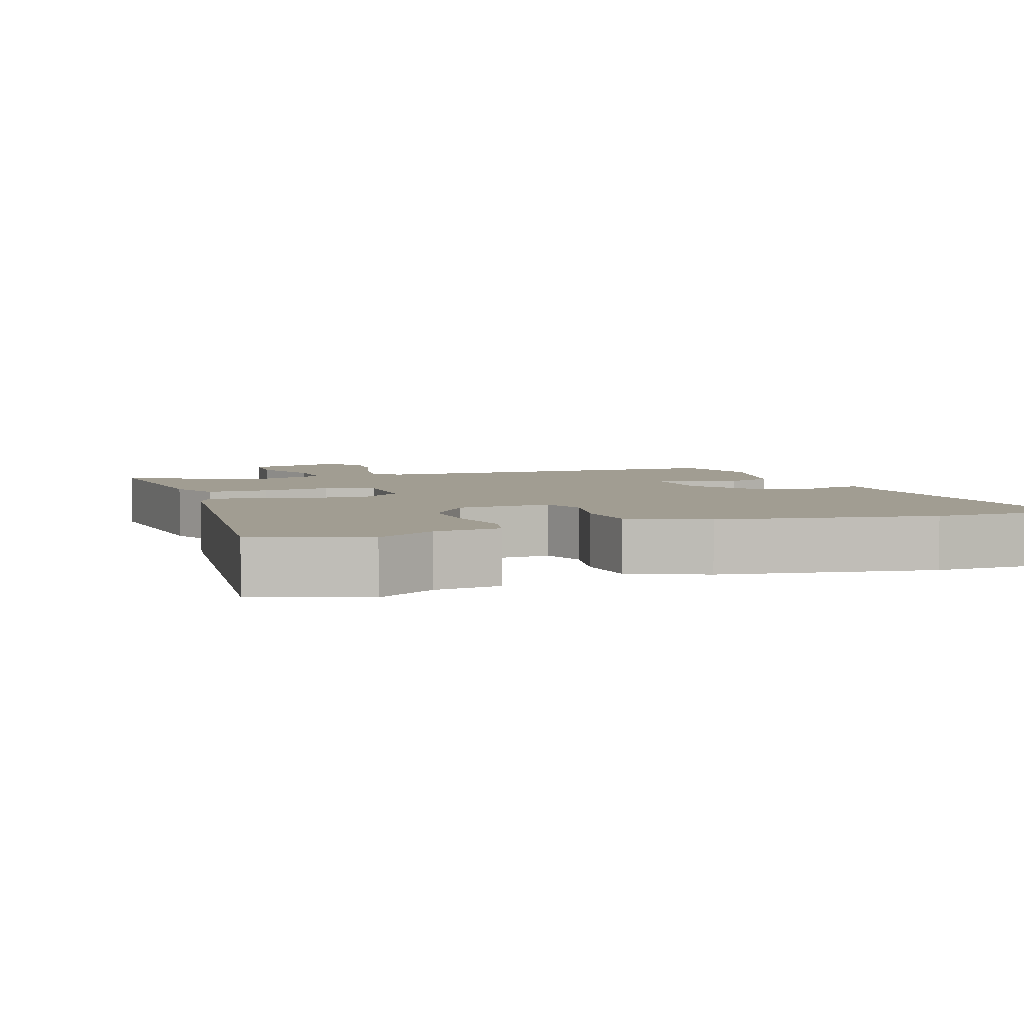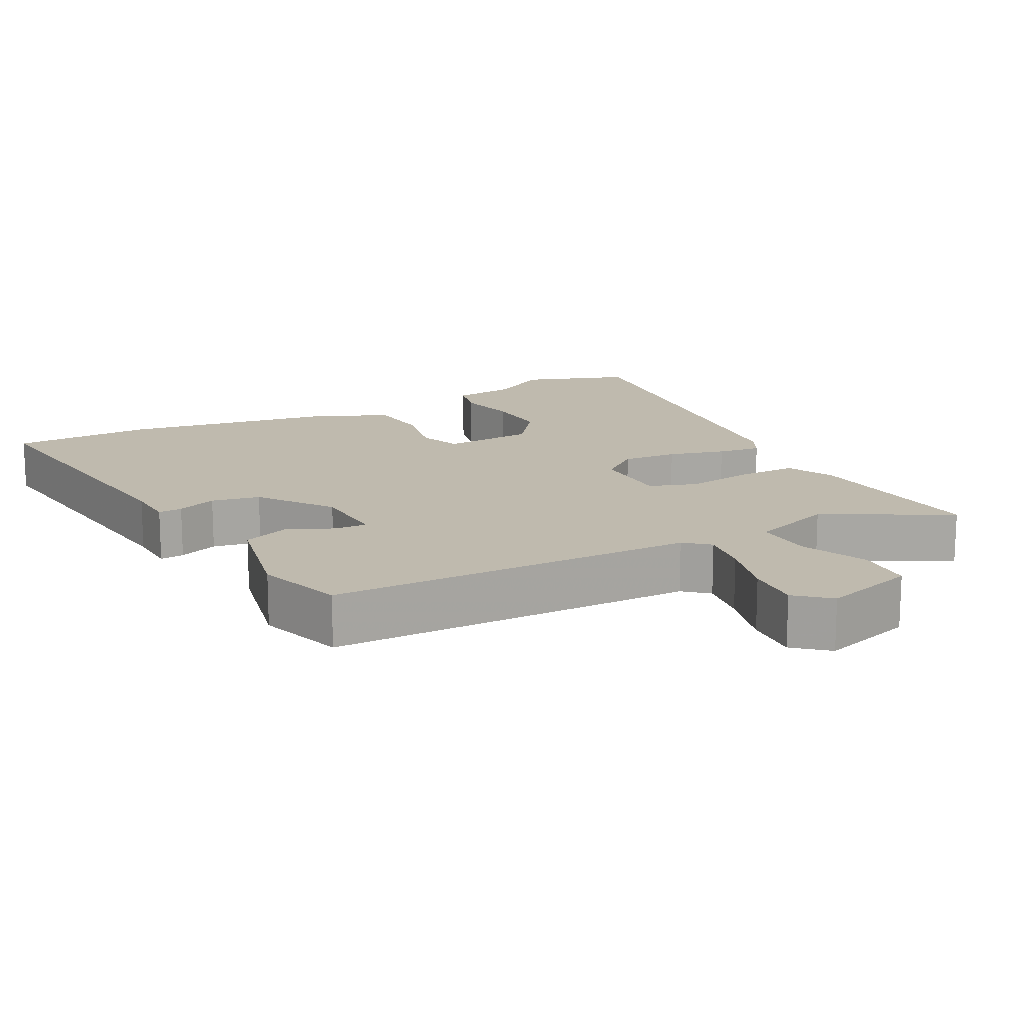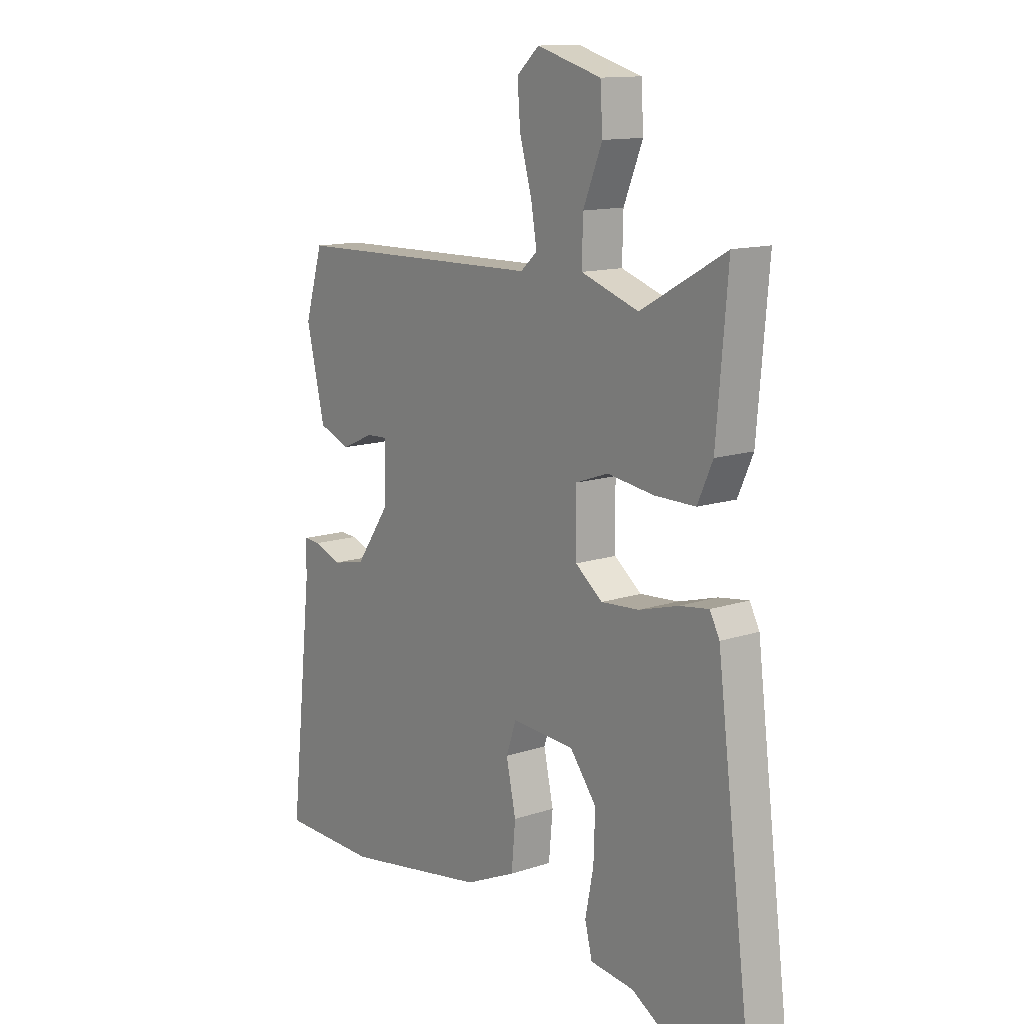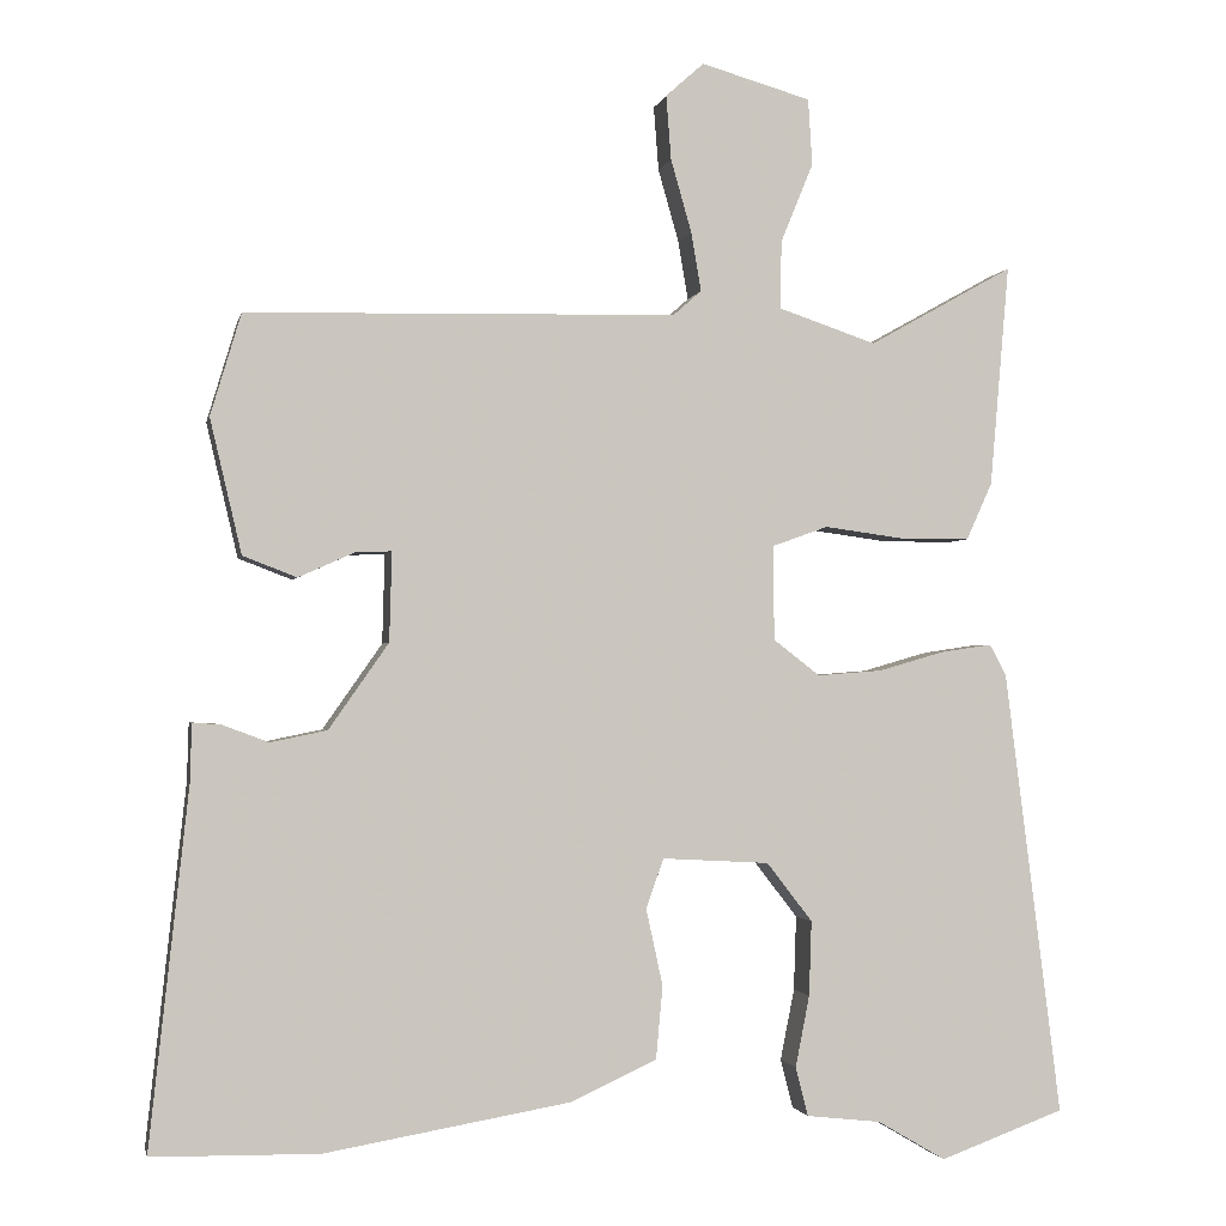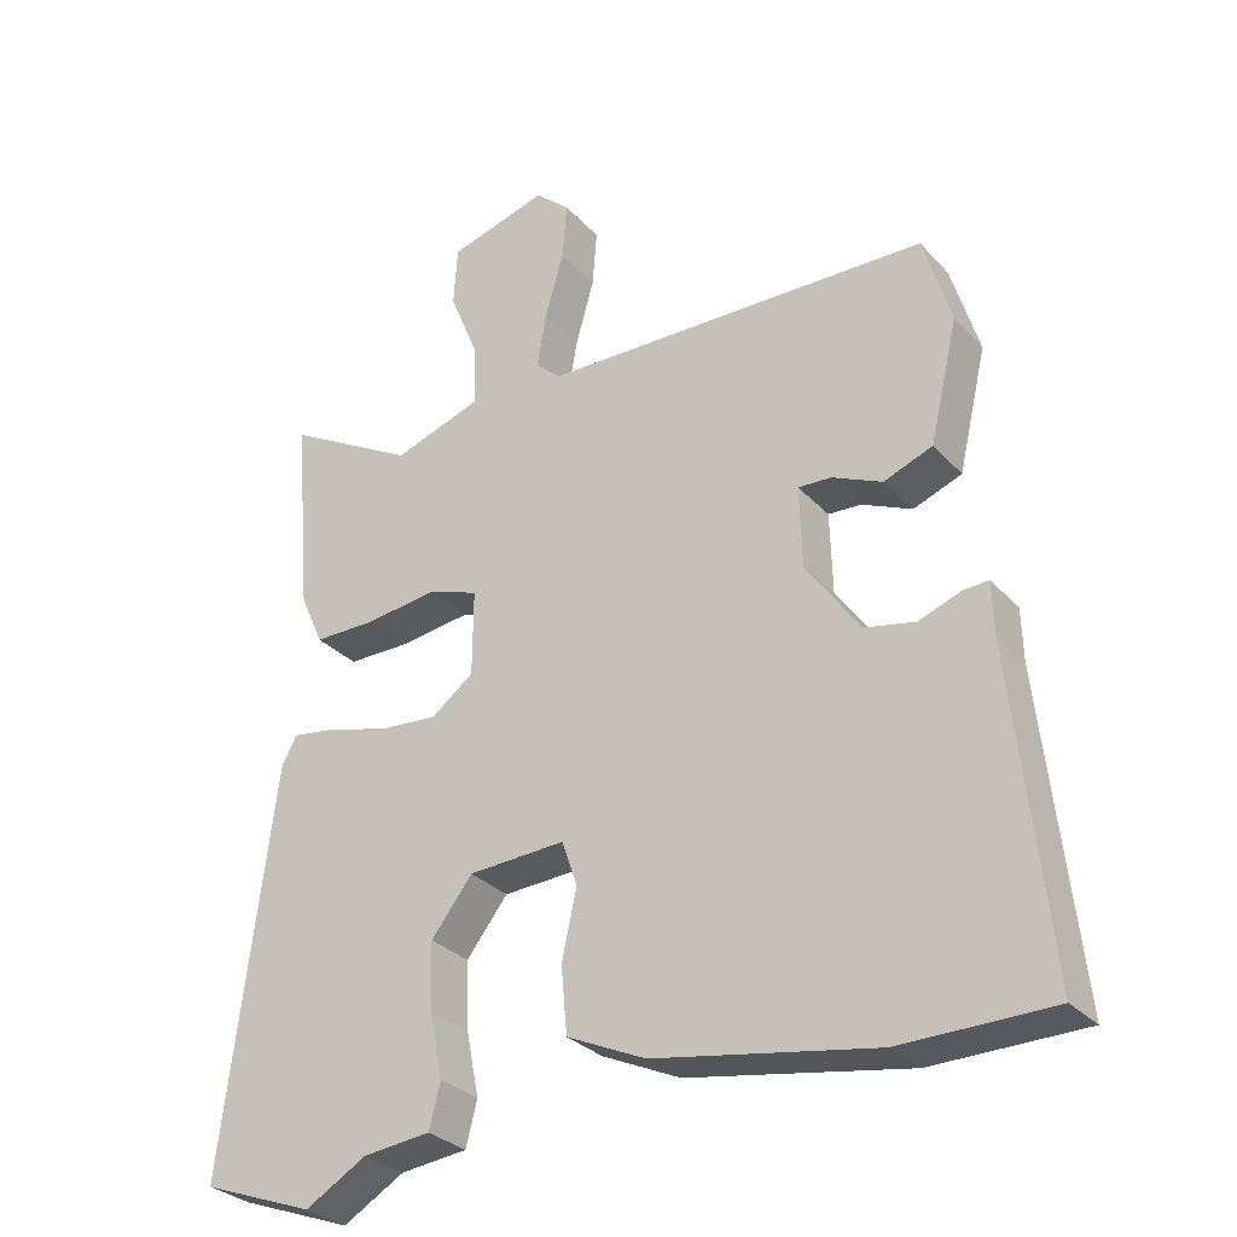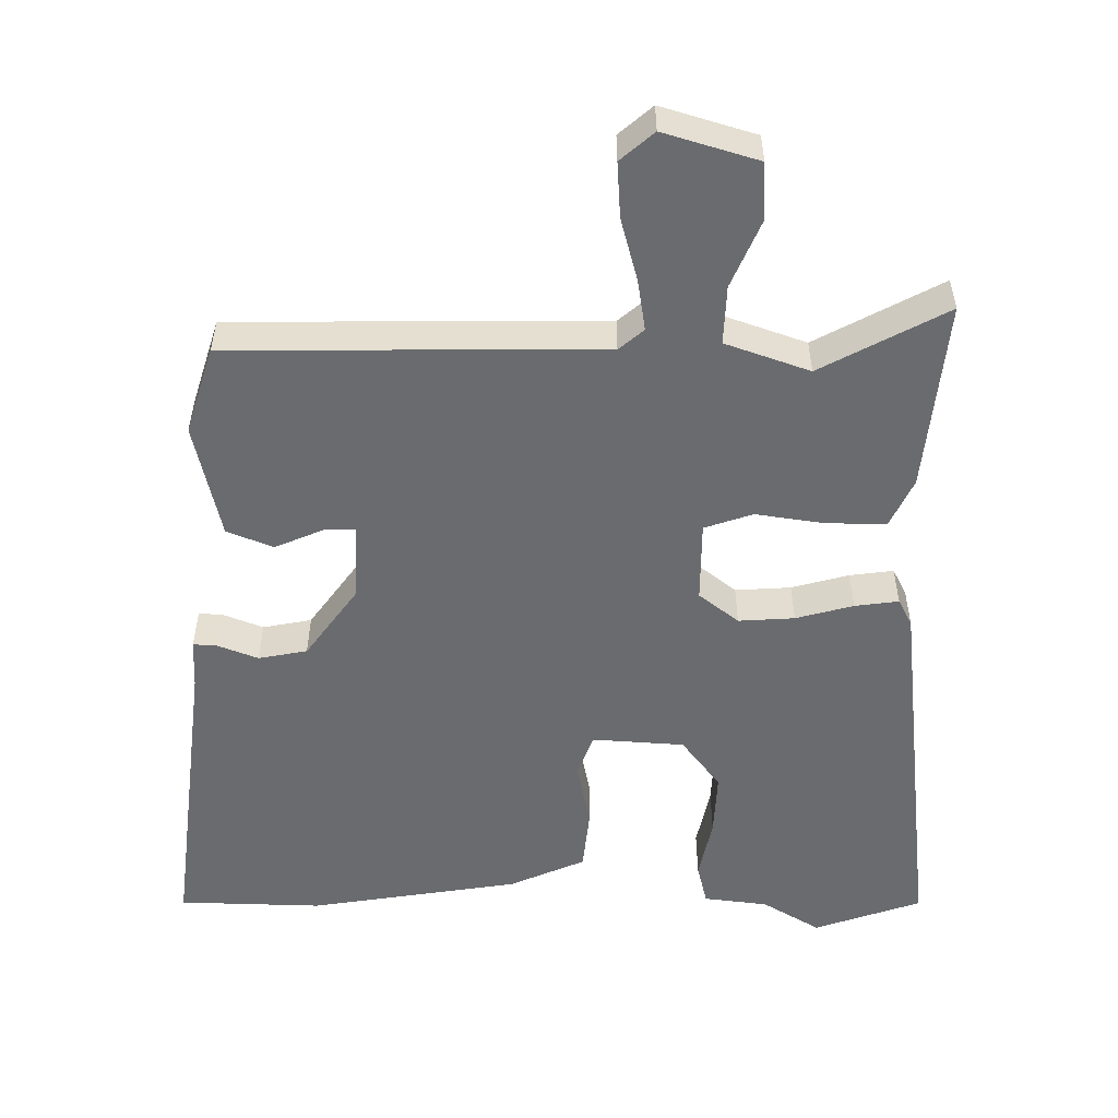
<metadata>
{"format":"obj","ext":"obj","renderer":"f3d","projection":"perspective","resolution":1024,"background":"white","views":[{"elev":4.8,"azim":160.1,"up":"+Y"},{"elev":15.5,"azim":-28.6,"up":"+Y"},{"elev":13.0,"azim":52.8,"up":"+Z"},{"elev":-1.6,"azim":-11.6,"up":"+Z"},{"elev":-30.0,"azim":-146.2,"up":"+Z"},{"elev":-53.4,"azim":-1.1,"up":"+Y"}]}
</metadata>
<code>
v -0.352 0.07 -0.502
v -0.553 0.07 -0.499
v -0.506 0.07 -0.069
v -0.504 0.07 0.001
v -0.47 0.07 -0.001
v -0.414 0.07 -0.022
v -0.346 0.07 -0.008
v -0.274 0.07 0.095
v -0.271 0.07 0.203
v -0.315 0.07 0.201
v -0.382 0.07 0.171
v -0.447 0.07 0.196
v -0.485 0.07 0.358
v -0.448 0.07 0.481
v 0.07 0.07 0.492
v 0.104 0.07 0.522
v 0.092 0.07 0.593
v 0.067 0.07 0.681
v 0.061 0.07 0.758
v 0.107 0.07 0.799
v 0.239 0.07 0.761
v 0.244 0.07 0.681
v 0.205 0.07 0.586
v 0.203 0.07 0.504
v 0.321 0.07 0.464
v 0.495 0.07 0.561
v 0.472 0.07 0.294
v 0.441 0.07 0.225
v 0.357 0.07 0.225
v 0.261 0.07 0.238
v 0.194 0.07 0.214
v 0.195 0.07 0.1
v 0.251 0.07 0.057
v 0.329 0.07 0.063
v 0.409 0.07 0.086
v 0.47 0.07 0.095
v 0.49 0.07 0.057
v 0.558 0.07 -0.479
v 0.408 0.07 -0.534
v 0.326 0.07 -0.486
v 0.236 0.07 -0.476
v 0.221 0.07 -0.417
v 0.238 0.07 -0.331
v 0.241 0.07 -0.241
v 0.186 0.07 -0.17
v 0.057 0.07 -0.163
v 0.036 0.07 -0.223
v 0.056 0.07 -0.315
v 0.048 0.07 -0.403
v -0.057 0.07 -0.451
v -0.352 0 -0.502
v -0.553 0 -0.499
v -0.506 0 -0.069
v -0.504 0 0.001
v -0.47 0 -0.001
v -0.414 0 -0.022
v -0.346 0 -0.008
v -0.274 0 0.095
v -0.271 0 0.203
v -0.315 0 0.201
v -0.382 0 0.171
v -0.447 0 0.196
v -0.485 0 0.358
v -0.448 0 0.481
v 0.07 0 0.492
v 0.104 0 0.522
v 0.092 0 0.593
v 0.067 0 0.681
v 0.061 0 0.758
v 0.107 0 0.799
v 0.239 0 0.761
v 0.244 0 0.681
v 0.205 0 0.586
v 0.203 0 0.504
v 0.321 0 0.464
v 0.495 0 0.561
v 0.472 0 0.294
v 0.441 0 0.225
v 0.357 0 0.225
v 0.261 0 0.238
v 0.194 0 0.214
v 0.195 0 0.1
v 0.251 0 0.057
v 0.329 0 0.063
v 0.409 0 0.086
v 0.47 0 0.095
v 0.49 0 0.057
v 0.558 0 -0.479
v 0.408 0 -0.534
v 0.326 0 -0.486
v 0.236 0 -0.476
v 0.221 0 -0.417
v 0.238 0 -0.331
v 0.241 0 -0.241
v 0.186 0 -0.17
v 0.057 0 -0.163
v 0.036 0 -0.223
v 0.056 0 -0.315
v 0.048 0 -0.403
v -0.057 0 -0.451
f 47 48 49 50
f 46 47 50 1
f 40 41 42 43
f 40 43 44
f 39 40 44
f 38 39 44
f 37 38 44 45
f 34 35 36 37
f 33 34 37 45
f 27 28 29 30
f 25 26 27 30
f 24 25 30 31
f 23 24 31
f 20 21 22 23
f 20 23 31
f 17 18 19 20
f 16 17 20 31
f 15 16 31 32
f 13 14 15 32
f 10 11 12 13
f 9 10 13
f 3 4 5 6
f 3 6 7
f 46 1 2 3
f 46 3 7
f 45 46 7 8
f 33 45 8 9
f 9 13 32 33
f 100 99 98 97
f 51 100 97 96
f 93 92 91 90
f 94 93 90
f 94 90 89
f 94 89 88
f 95 94 88 87
f 87 86 85 84
f 95 87 84 83
f 80 79 78 77
f 80 77 76 75
f 81 80 75 74
f 81 74 73
f 73 72 71 70
f 81 73 70
f 70 69 68 67
f 81 70 67 66
f 82 81 66 65
f 82 65 64 63
f 63 62 61 60
f 63 60 59
f 56 55 54 53
f 57 56 53
f 53 52 51 96
f 57 53 96
f 58 57 96 95
f 59 58 95 83
f 83 82 63 59
f 1 51 52 2
f 2 52 53 3
f 3 53 54 4
f 4 54 55 5
f 5 55 56 6
f 6 56 57 7
f 7 57 58 8
f 8 58 59 9
f 9 59 60 10
f 10 60 61 11
f 11 61 62 12
f 12 62 63 13
f 13 63 64 14
f 14 64 65 15
f 15 65 66 16
f 16 66 67 17
f 17 67 68 18
f 18 68 69 19
f 19 69 70 20
f 20 70 71 21
f 21 71 72 22
f 22 72 73 23
f 23 73 74 24
f 24 74 75 25
f 25 75 76 26
f 26 76 77 27
f 27 77 78 28
f 28 78 79 29
f 29 79 80 30
f 30 80 81 31
f 31 81 82 32
f 32 82 83 33
f 33 83 84 34
f 34 84 85 35
f 35 85 86 36
f 36 86 87 37
f 37 87 88 38
f 38 88 89 39
f 39 89 90 40
f 40 90 91 41
f 41 91 92 42
f 42 92 93 43
f 43 93 94 44
f 44 94 95 45
f 45 95 96 46
f 46 96 97 47
f 47 97 98 48
f 48 98 99 49
f 49 99 100 50
f 50 100 51 1

</code>
